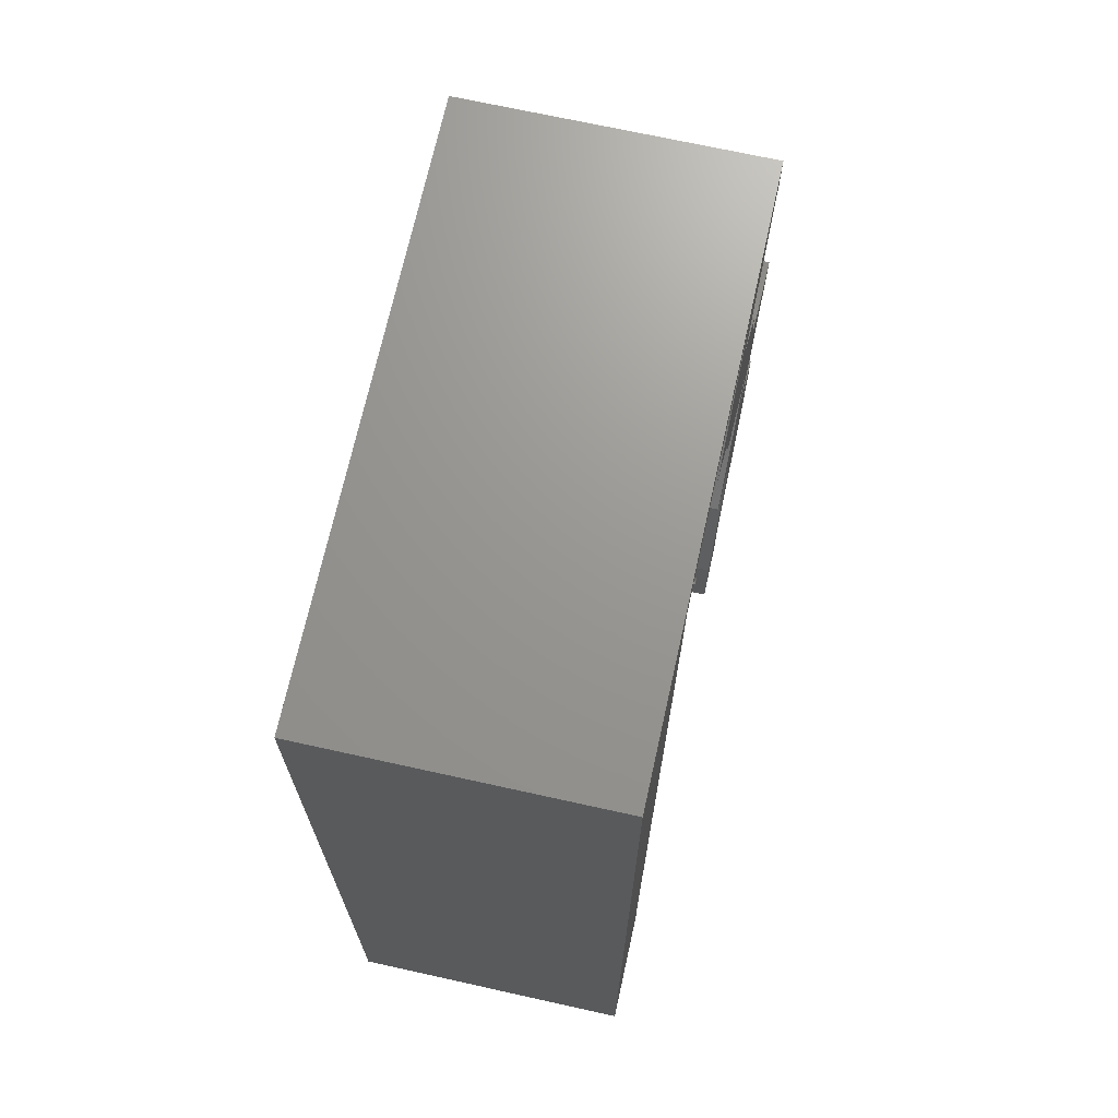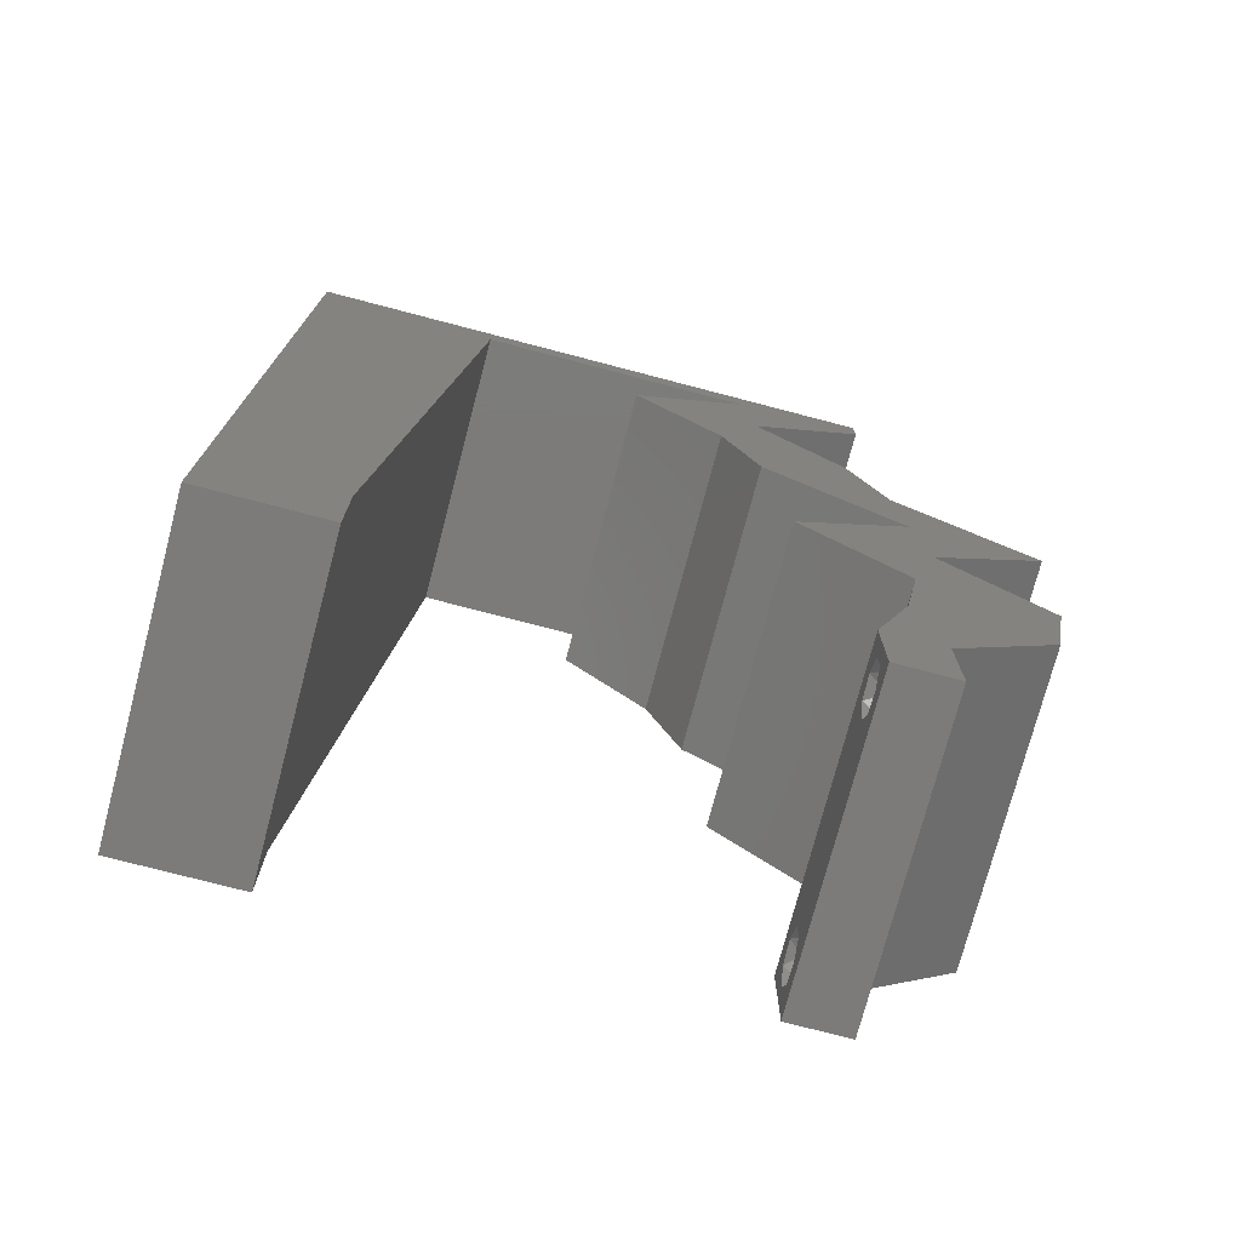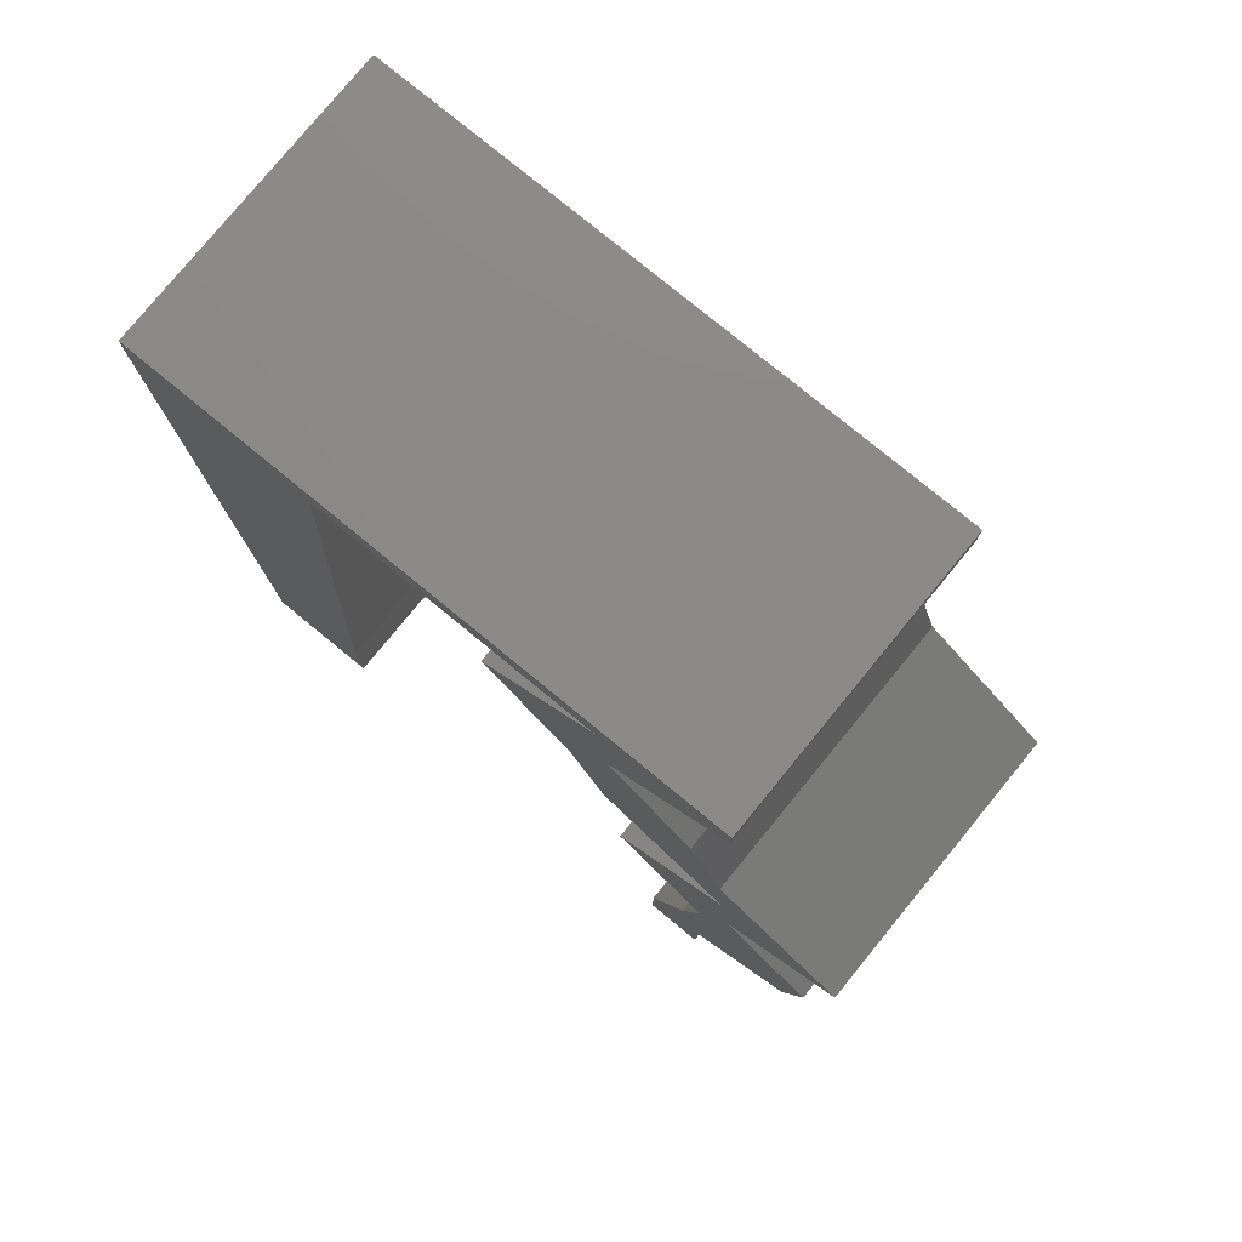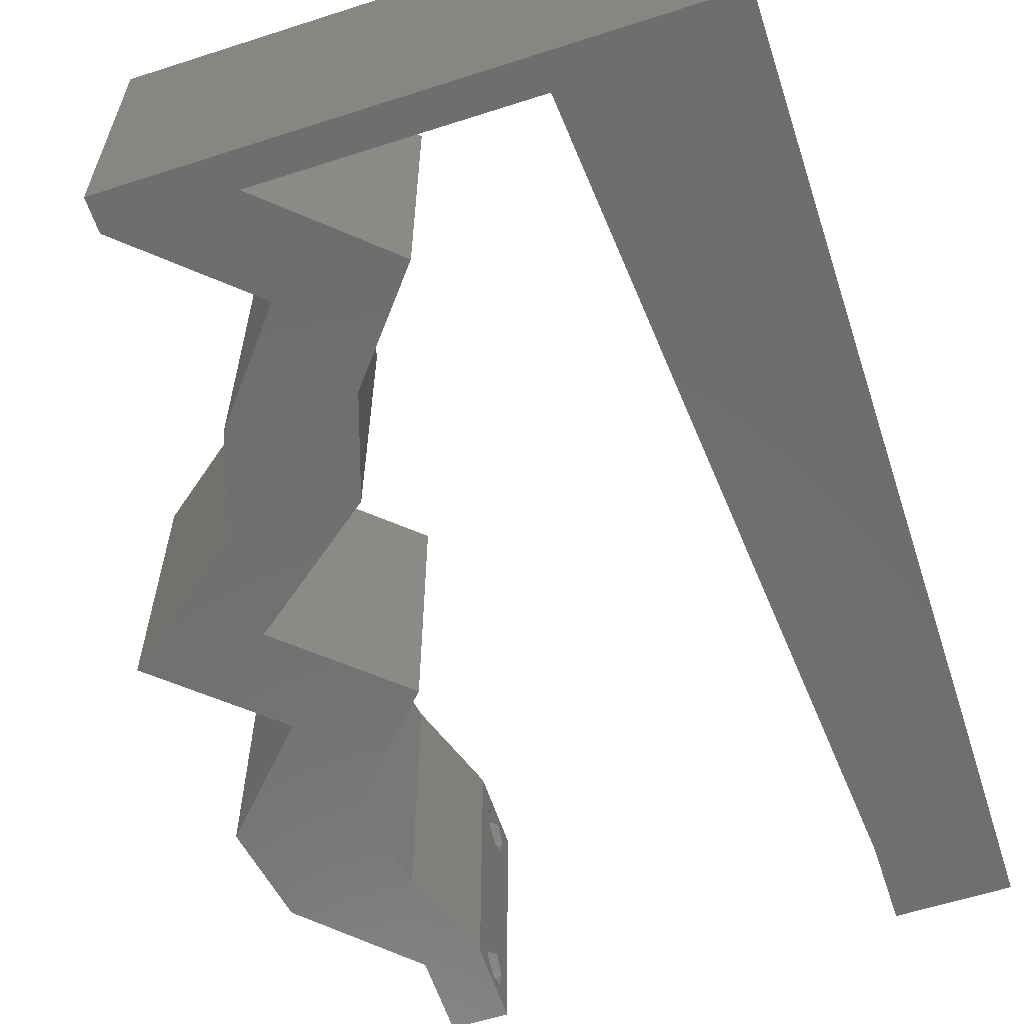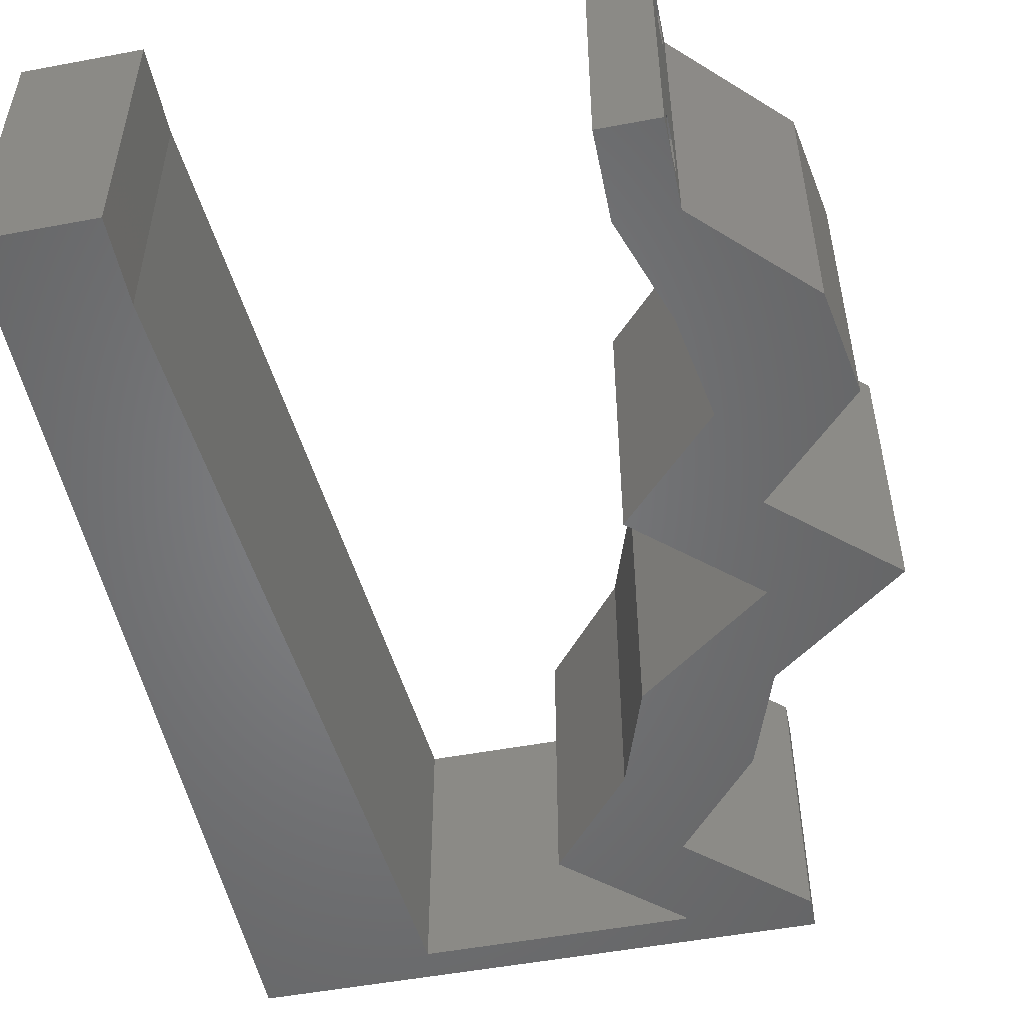
<metadata>
{"format":"stl","ext":"stl","renderer":"f3d","projection":"perspective","resolution":1024,"background":"white","views":[{"elev":70.1,"azim":-77.5,"up":"+Y"},{"elev":-74.8,"azim":-14.7,"up":"+Y"},{"elev":78.8,"azim":39.3,"up":"+Y"},{"elev":-60.4,"azim":-161.8,"up":"+Z"},{"elev":-51.7,"azim":11.5,"up":"+Z"}]}
</metadata>
<code>
# stl→obj: 237 verts, 478 faces
v 0.04 0 0.01
v 0.04 -0.006 0.01
v 0.04 -0.002262 0.003932
v 0.04 -0.003 0.0159
v 0.04 -0.001671 0.00134
v 0.04 0 0
v 0.04 -0.001343 0.002778
v 0.04 -0.004657 0.002778
v 0.04 -0.006 0
v 0.04 -0.004329 0.00134
v 0.04 -0.003 0.0007
v 0.04 -0.002262 0.01913
v 0.04 -0.001343 0.01798
v 0.04 0 0.02
v 0.04 -0.004657 0.01798
v 0.04 -0.003738 0.01913
v 0.04 -0.006 0.02
v 0.04 -0.004329 0.01654
v 0.04 -0.001671 0.01654
v 0.04 -0.003738 0.003932
v 0.036 -0.006 0.01
v 0.036 0 0.01
v 0.036 -0.002262 0.003932
v 0.036 -0.003 0.0159
v 0.036 -0.001343 0.002778
v 0.036 0 0
v 0.036 -0.001671 0.00134
v 0.036 -0.004329 0.00134
v 0.036 -0.006 0
v 0.036 -0.004657 0.002778
v 0.036 -0.003 0.0007
v 0.036 0 0.02
v 0.036 -0.001343 0.01798
v 0.036 -0.002262 0.01913
v 0.036 -0.003738 0.01913
v 0.036 -0.004657 0.01798
v 0.036 -0.006 0.02
v 0.036 -0.004329 0.01654
v 0.036 -0.001671 0.01654
v 0.036 -0.003738 0.003932
v 0.0484 0.0144 0.02
v 0.04163 0.02161 0.02
v 0.03969 0.0144 0.02
v 0.0496 0.02881 0.02
v 0.04088 0.02881 0.02
v 0.03292 0.02161 0.02
v 0.01153 0.04609 0.02
v 0 0.036 0.02
v 0.01065 0.03457 0.02
v 0.008 0 0.02
v 0 0 0.02
v 0.004 -0.003 0.02
v 0 -0.006 0.02
v 0.008 -0.006 0.02
v 0.01241 0.05761 0.02
v 0.006789 0.05434 0.02
v 0 0.048 0.02
v 0.04037 0.03601 0.02
v 0.03795 0.04321 0.02
v 0.03166 0.03601 0.02
v 0.004221 0.005881 0.02
v 0.03206 0.05041 0.02
v 0.02923 0.04321 0.02
v 0 0.024 0.02
v 0 0.012 0.02
v 0.004757 0.01763 0.02
v 0.01 0.06 0.02
v 0 0.06 0.02
v 0.03845 0.007202 0.02
v 0.04716 0.007202 0.02
v 0.04342 0.0108 0.02
v 0.02334 0.05041 0.02
v 0.008883 0.01152 0.02
v 0.009765 0.02305 0.02
v 0.005435 0.02917 0.02
v 0.038 -0.003 0.02
v 0.02 0.06 0.02
v 0.03128 0.05761 0.02
v 0.04 0.05761 0.02
v 0.04 0.06 0.02
v 0.03 0.06 0.02
v 0.02185 0.05761 0.02
v 0 -0.006 0.01
v 0 -0.003 0.015
v 0 0 0.01
v 0 -0.006 0
v 0 -0.003 0.005
v 0 0 0
v 0.004 -0.006 0.015
v 0.008 -0.006 0.01
v 0.004 -0.006 0.005
v 0.008 -0.006 0
v 0 0.009 0.0114
v 0 0.06 0
v 0 0.051 0.0086
v 0 0.06 0.01
v 0 0.048 0
v 0 0.0415 0.009767
v 0 0.03 0.01
v 0 0.036 0
v 0 0.0185 0.01023
v 0 0.024 0
v 0 0.012 0
v 0 0.005337 0.005128
v 0 0.05466 0.01487
v 0.04163 0.02161 0
v 0.0484 0.0144 0
v 0.03969 0.0144 0
v 0.04088 0.02881 0
v 0.03292 0.02161 0
v 0.0496 0.02881 0
v 0.01065 0.03457 0
v 0.01153 0.04609 0
v 0.008 0 0
v 0.004 -0.003 0
v 0.006789 0.05434 0
v 0.01241 0.05761 0
v 0.03795 0.04321 0
v 0.04037 0.03601 0
v 0.03166 0.03601 0
v 0.004221 0.005881 0
v 0.03206 0.05041 0
v 0.02923 0.04321 0
v 0.004757 0.01763 0
v 0.01 0.06 0
v 0.04342 0.0108 0
v 0.02334 0.05041 0
v 0.008883 0.01152 0
v 0.009765 0.02305 0
v 0.03845 0.007202 0
v 0.04716 0.007202 0
v 0.005435 0.02917 0
v 0.038 -0.003 0
v 0.02 0.06 0
v 0.03128 0.05761 0
v 0.04 0.06 0
v 0.04 0.05761 0
v 0.03 0.06 0
v 0.02185 0.05761 0
v 0.008 0 0.01
v 0.008 -0.003 0.015
v 0.008 -0.003 0.005
v 0.015 0.06 0.01134
v 0.025 0.06 0.008977
v 0.006575 0.06 0.007337
v 0.03344 0.06 0.01273
v 0.04 0.06 0.01
v 0.03407 0.06 0.005945
v 0.005798 0.06 0.01422
v 0.04 0.05761 0.01
v 0.03603 0.05401 0.005494
v 0.03603 0.05401 0.01448
v 0.03206 0.05041 0.01
v 0.035 0.04681 0.015
v 0.03795 0.04321 0.01
v 0.035 0.04681 0.005
v 0.03916 0.03961 0.015
v 0.04037 0.03601 0.01
v 0.03916 0.03961 0.005
v 0.04499 0.03241 0.005946
v 0.04499 0.03241 0.01427
v 0.0496 0.02881 0.01
v 0.04562 0.02521 0.005494
v 0.04562 0.02521 0.01448
v 0.04163 0.02161 0.01
v 0.04502 0.018 0.015
v 0.0484 0.0144 0.01
v 0.04502 0.018 0.005
v 0.04778 0.0108 0.015
v 0.04716 0.007202 0.01
v 0.04778 0.0108 0.005
v 0.04358 0.003601 0.005
v 0.04358 0.003601 0.015
v 0.03722 0.003601 0.015
v 0.03845 0.007202 0.01
v 0.03722 0.003601 0.005
v 0.03907 0.0108 0.015
v 0.03969 0.0144 0.01
v 0.03907 0.0108 0.005
v 0.0363 0.018 0.015
v 0.03292 0.02161 0.01
v 0.0363 0.018 0.005
v 0.0369 0.02521 0.005494
v 0.0369 0.02521 0.01448
v 0.04088 0.02881 0.01
v 0.03627 0.03241 0.005946
v 0.03627 0.03241 0.01427
v 0.03166 0.03601 0.01
v 0.03044 0.03961 0.015
v 0.02923 0.04321 0.01
v 0.03044 0.03961 0.005
v 0.02629 0.04681 0.015
v 0.02334 0.05041 0.01
v 0.02629 0.04681 0.005
v 0.02731 0.05401 0.005494
v 0.02731 0.05401 0.01448
v 0.03128 0.05761 0.01
v 0.02377 0.05761 0.007637
v 0.01241 0.05761 0.01
v 0.01933 0.05761 0.01307
v 0.0256 0.05761 0.0142
v 0.01713 0.05761 0.005
v 0.008662 0.008642 0.01166
v 0.01175 0.04897 0.01166
v 0.009361 0.01776 0.01028
v 0.01021 0.02881 0.01
v 0.01105 0.03985 0.01028
v 0.012 0.05218 0.005
v 0.0385 -0.002262 0.01607
v 0.03873 -0.003738 0.01607
v 0.03726 -0.003758 0.01608
v 0.03712 -0.002262 0.01607
v 0.03873 -0.004329 0.01866
v 0.03727 -0.003 0.0193
v 0.03875 -0.003 0.0193
v 0.03727 -0.004657 0.01722
v 0.03875 -0.004657 0.01722
v 0.03873 -0.001671 0.01866
v 0.03727 -0.001343 0.01722
v 0.03875 -0.001343 0.01722
v 0.03725 -0.004329 0.01866
v 0.03725 -0.001671 0.01866
v 0.0375 -0.003738 0.0008684
v 0.0385 -0.002262 0.0008684
v 0.03888 -0.003738 0.0008684
v 0.03712 -0.002262 0.0008684
v 0.03727 -0.004329 0.00346
v 0.03873 -0.003 0.0041
v 0.03875 -0.004329 0.00346
v 0.03727 -0.001671 0.00346
v 0.03875 -0.001671 0.00346
v 0.03725 -0.003 0.0041
v 0.03873 -0.004657 0.002022
v 0.03725 -0.004657 0.002022
v 0.03798 -0.00134 0.002033
v 0.03687 -0.001344 0.002017
v 0.03914 -0.001343 0.00202
f 1 2 3
f 1 4 2
f 5 6 7
f 8 9 10
f 9 11 10
f 5 11 6
f 12 13 14
f 15 16 17
f 14 17 12
f 17 18 15
f 12 17 16
f 9 6 11
f 8 2 9
f 14 19 1
f 13 19 14
f 2 18 17
f 6 1 7
f 1 19 4
f 4 18 2
f 7 1 3
f 20 2 8
f 3 2 20
f 21 22 23
f 21 24 22
f 25 26 27
f 28 29 30
f 28 31 29
f 26 31 27
f 32 33 34
f 35 36 37
f 34 37 32
f 37 36 38
f 35 37 34
f 32 39 33
f 26 29 31
f 25 22 26
f 37 38 21
f 22 39 32
f 29 21 30
f 21 38 24
f 24 39 22
f 30 21 40
f 40 21 23
f 23 22 25
f 41 42 43
f 42 44 45
f 46 42 45
f 47 48 49
f 50 51 52
f 53 54 52
f 47 55 56
f 57 48 47
f 58 59 60
f 51 50 61
f 59 62 63
f 60 59 63
f 43 42 46
f 64 65 66
f 67 68 56
f 55 67 56
f 69 70 71
f 62 72 63
f 73 74 66
f 68 57 56
f 41 43 71
f 48 64 75
f 74 49 75
f 57 47 56
f 73 65 61
f 70 41 71
f 54 50 52
f 51 53 52
f 37 17 76
f 74 64 66
f 49 48 75
f 65 73 66
f 43 69 71
f 64 74 75
f 14 32 76
f 65 51 61
f 44 58 45
f 17 14 76
f 32 37 76
f 55 77 67
f 50 73 61
f 78 79 80
f 81 78 80
f 79 78 62
f 78 72 62
f 45 58 60
f 14 70 69
f 32 14 69
f 78 81 82
f 77 55 82
f 81 77 82
f 83 84 85
f 51 84 53
f 86 87 88
f 85 87 83
f 53 84 83
f 85 84 51
f 83 87 86
f 88 87 85
f 54 89 90
f 83 89 53
f 86 91 83
f 90 91 92
f 53 89 54
f 90 89 83
f 92 91 86
f 83 91 90
f 51 93 85
f 94 95 96
f 97 95 94
f 65 93 51
f 98 99 48
f 100 99 98
f 100 98 97
f 48 99 64
f 64 99 101
f 102 99 100
f 64 101 65
f 57 98 48
f 103 101 102
f 101 99 102
f 88 104 103
f 68 105 57
f 57 95 98
f 103 93 101
f 103 104 93
f 57 105 95
f 101 93 65
f 98 95 97
f 96 105 68
f 85 104 88
f 93 104 85
f 95 105 96
f 106 107 108
f 109 106 110
f 111 106 109
f 112 100 113
f 114 115 88
f 86 115 92
f 113 116 117
f 113 100 97
f 118 119 120
f 88 121 114
f 122 118 123
f 123 118 120
f 110 106 108
f 102 124 103
f 125 116 94
f 117 116 125
f 107 126 108
f 122 123 127
f 128 124 129
f 94 116 97
f 130 126 131
f 100 132 102
f 129 132 112
f 97 116 113
f 128 121 103
f 108 126 130
f 92 115 114
f 88 115 86
f 29 133 9
f 129 124 102
f 112 132 100
f 103 124 128
f 131 126 107
f 102 132 129
f 6 133 26
f 103 121 88
f 120 119 109
f 9 133 6
f 26 133 29
f 125 134 117
f 114 121 128
f 135 136 137
f 135 138 136
f 135 137 122
f 135 122 127
f 119 111 109
f 6 130 131
f 26 130 6
f 139 138 135
f 117 134 139
f 139 134 138
f 140 141 90
f 54 141 50
f 114 142 92
f 90 142 140
f 50 141 140
f 90 141 54
f 92 142 90
f 140 142 114
f 125 143 134
f 81 144 77
f 143 144 134
f 77 144 143
f 125 145 143
f 81 146 144
f 134 144 138
f 77 143 67
f 94 145 125
f 96 145 94
f 80 146 81
f 147 146 80
f 144 148 138
f 143 149 67
f 146 148 144
f 145 149 143
f 138 148 136
f 136 148 147
f 68 149 96
f 67 149 68
f 96 149 145
f 147 148 146
f 147 80 79
f 150 147 79
f 137 136 147
f 137 147 150
f 137 151 122
f 62 152 79
f 79 152 150
f 153 152 62
f 152 151 150
f 153 151 152
f 150 151 137
f 122 151 153
f 62 154 153
f 155 154 59
f 118 156 155
f 153 156 122
f 59 154 62
f 153 154 155
f 122 156 118
f 155 156 153
f 59 157 155
f 158 157 58
f 155 159 118
f 119 159 158
f 58 157 59
f 155 157 158
f 118 159 119
f 158 159 155
f 119 160 111
f 44 161 58
f 58 161 158
f 162 161 44
f 161 160 158
f 162 160 161
f 111 160 162
f 158 160 119
f 111 163 106
f 42 164 44
f 44 164 162
f 165 164 42
f 164 163 162
f 165 163 164
f 162 163 111
f 106 163 165
f 42 166 165
f 167 166 41
f 165 168 106
f 107 168 167
f 41 166 42
f 106 168 107
f 165 166 167
f 167 168 165
f 70 169 41
f 167 169 170
f 107 171 131
f 170 171 167
f 41 169 167
f 170 169 70
f 167 171 107
f 131 171 170
f 131 172 6
f 14 173 70
f 70 173 170
f 1 173 14
f 1 172 173
f 173 172 170
f 6 172 1
f 170 172 131
f 2 17 37
f 21 2 37
f 29 9 2
f 29 2 21
f 32 174 22
f 175 174 69
f 130 176 175
f 22 176 26
f 69 174 32
f 22 174 175
f 175 176 22
f 26 176 130
f 43 177 69
f 175 177 178
f 178 179 175
f 130 179 108
f 69 177 175
f 178 177 43
f 175 179 130
f 108 179 178
f 43 180 178
f 181 180 46
f 178 182 108
f 110 182 181
f 46 180 43
f 108 182 110
f 181 182 178
f 178 180 181
f 110 183 109
f 45 184 46
f 46 184 181
f 185 184 45
f 185 183 184
f 184 183 181
f 109 183 185
f 181 183 110
f 109 186 120
f 60 187 45
f 45 187 185
f 188 187 60
f 187 186 185
f 188 186 187
f 185 186 109
f 120 186 188
f 60 189 188
f 190 189 63
f 188 191 120
f 123 191 190
f 63 189 60
f 188 189 190
f 190 191 188
f 120 191 123
f 63 192 190
f 193 192 72
f 190 194 123
f 127 194 193
f 72 192 63
f 190 192 193
f 123 194 127
f 193 194 190
f 127 195 135
f 78 196 72
f 72 196 193
f 197 196 78
f 197 195 196
f 196 195 193
f 193 195 127
f 135 195 197
f 135 198 139
f 197 198 135
f 199 200 55
f 55 200 82
f 78 201 197
f 117 202 199
f 82 201 78
f 139 202 117
f 199 202 200
f 200 202 198
f 201 198 197
f 198 202 139
f 201 200 198
f 82 200 201
f 128 203 114
f 55 204 199
f 140 203 50
f 47 204 55
f 50 203 73
f 73 205 74
f 129 205 128
f 205 206 74
f 129 206 205
f 113 207 112
f 49 207 47
f 74 206 49
f 49 206 207
f 112 206 129
f 207 206 112
f 205 203 128
f 113 204 207
f 113 208 204
f 117 208 113
f 73 203 205
f 207 204 47
f 199 208 117
f 204 208 199
f 114 203 140
f 24 4 209
f 4 24 210
f 210 24 211
f 24 209 212
f 213 214 215
f 216 213 217
f 214 218 215
f 218 219 220
f 213 216 221
f 219 218 222
f 218 214 222
f 214 213 221
f 210 216 217
f 216 210 211
f 219 209 220
f 209 219 212
f 16 15 213
f 13 12 218
f 35 34 214
f 38 36 216
f 33 39 219
f 213 15 217
f 16 213 215
f 218 12 215
f 13 218 220
f 214 34 222
f 216 36 221
f 35 214 221
f 33 219 222
f 19 13 220
f 15 18 217
f 12 16 215
f 34 33 222
f 36 35 221
f 209 19 220
f 18 4 210
f 18 210 217
f 38 216 211
f 219 39 212
f 4 19 209
f 39 24 212
f 24 38 211
f 11 31 223
f 31 11 224
f 11 223 225
f 31 224 226
f 227 228 229
f 228 230 231
f 228 227 232
f 230 228 232
f 233 227 229
f 227 233 234
f 233 223 234
f 226 235 236
f 224 235 226
f 223 233 225
f 3 20 228
f 23 25 230
f 30 40 227
f 3 228 231
f 228 20 229
f 227 40 232
f 23 230 232
f 20 8 229
f 7 3 231
f 40 23 232
f 30 227 234
f 223 28 234
f 28 30 234
f 8 10 233
f 231 230 235
f 8 233 229
f 224 5 237
f 235 224 237
f 230 25 236
f 7 231 237
f 233 10 225
f 11 5 224
f 31 28 223
f 235 230 236
f 27 31 226
f 10 11 225
f 231 235 237
f 27 226 236
f 25 27 236
f 5 7 237

</code>
